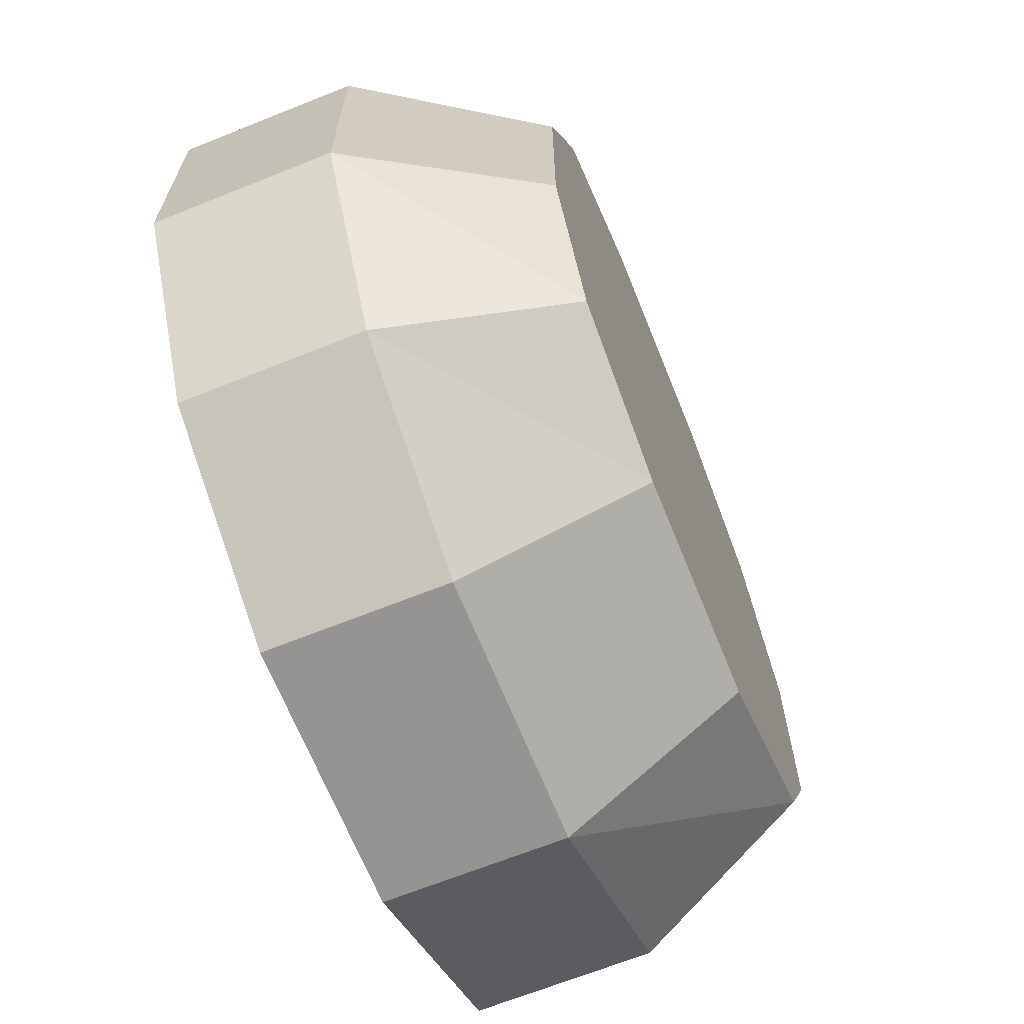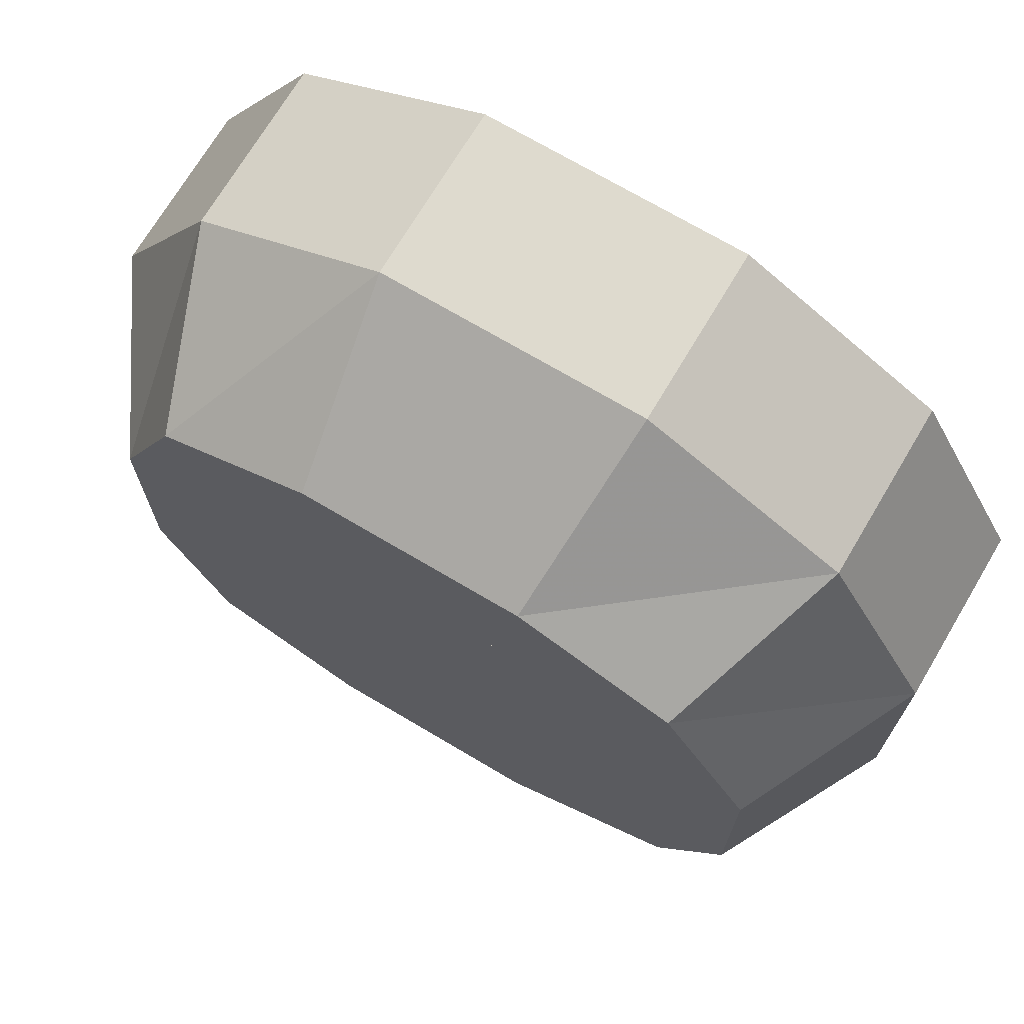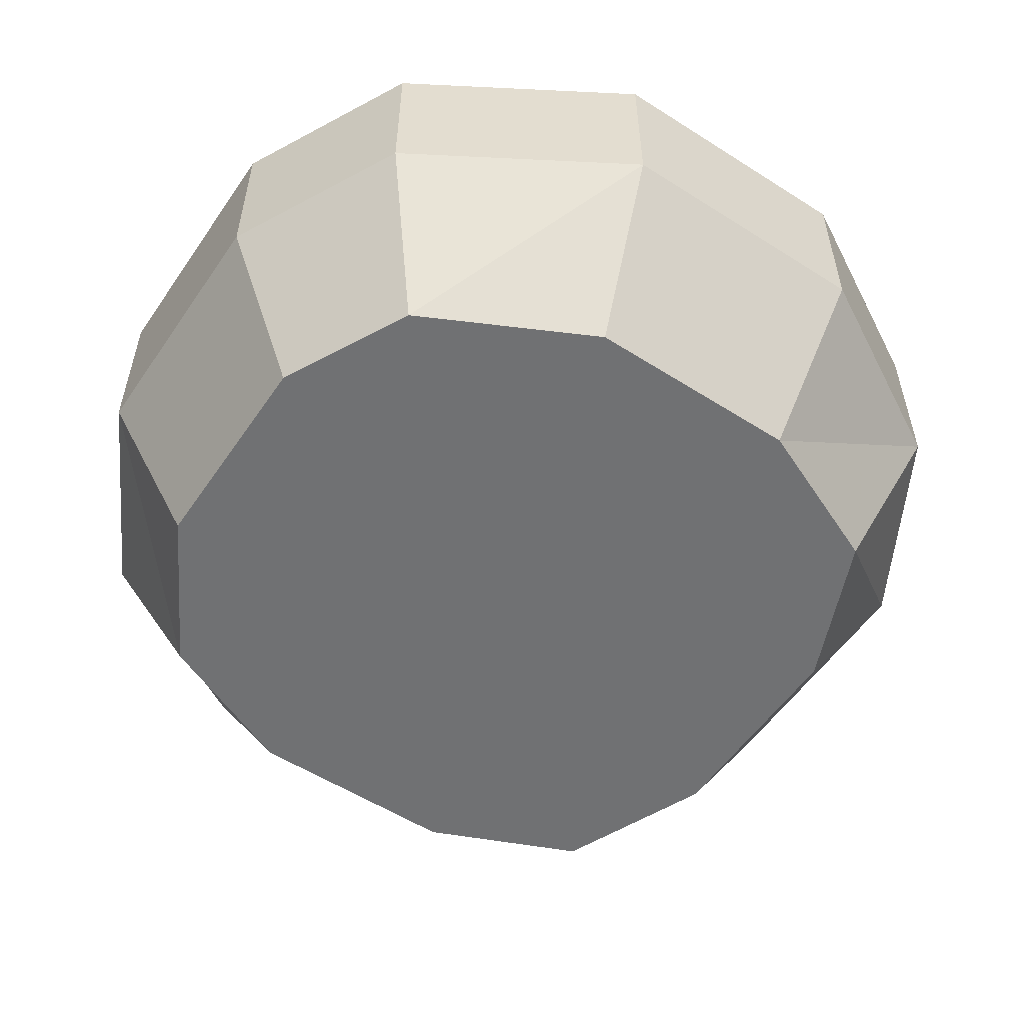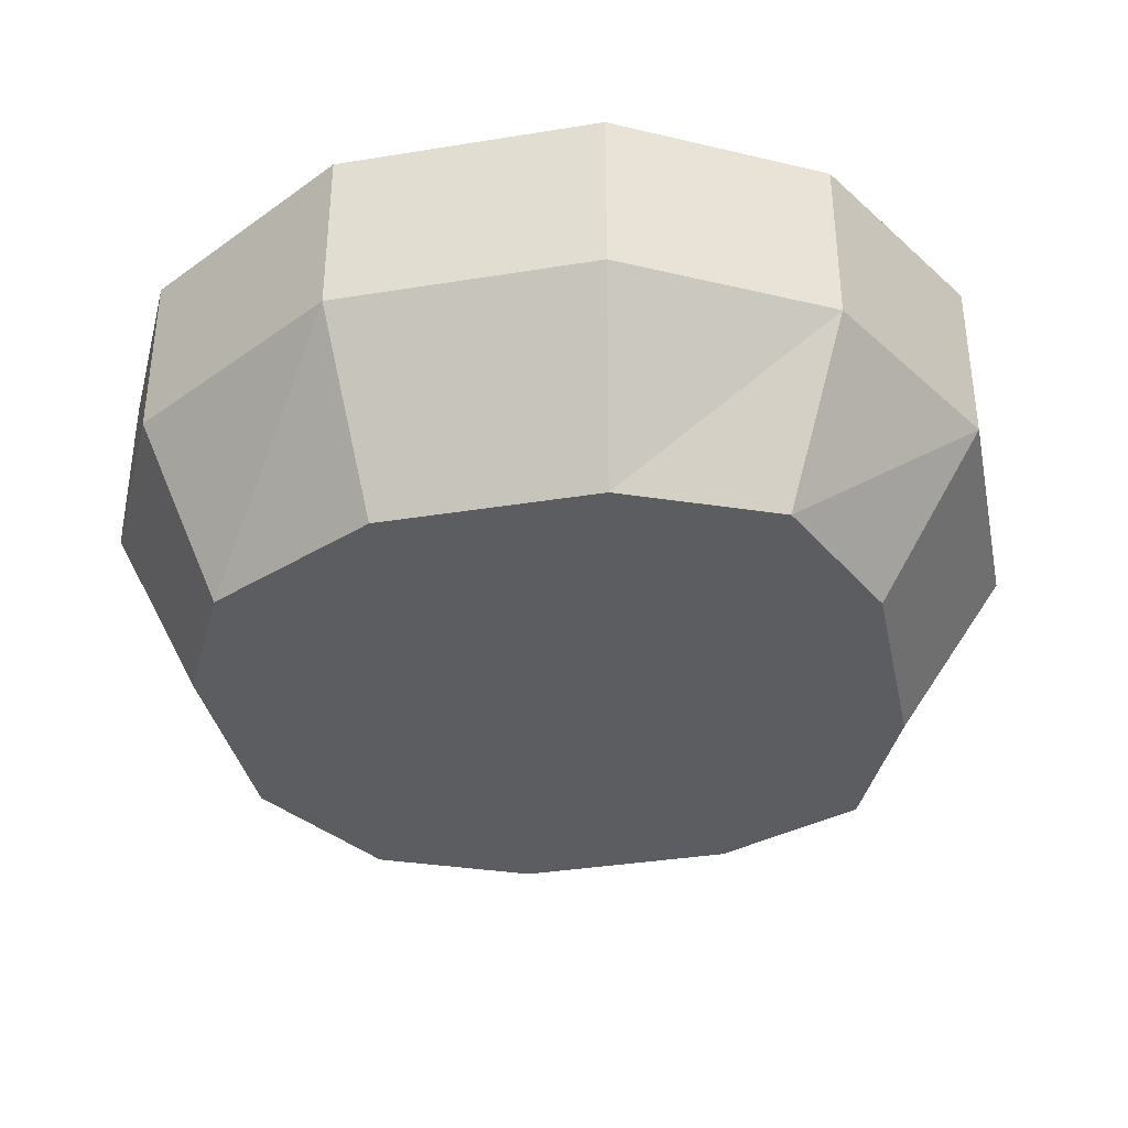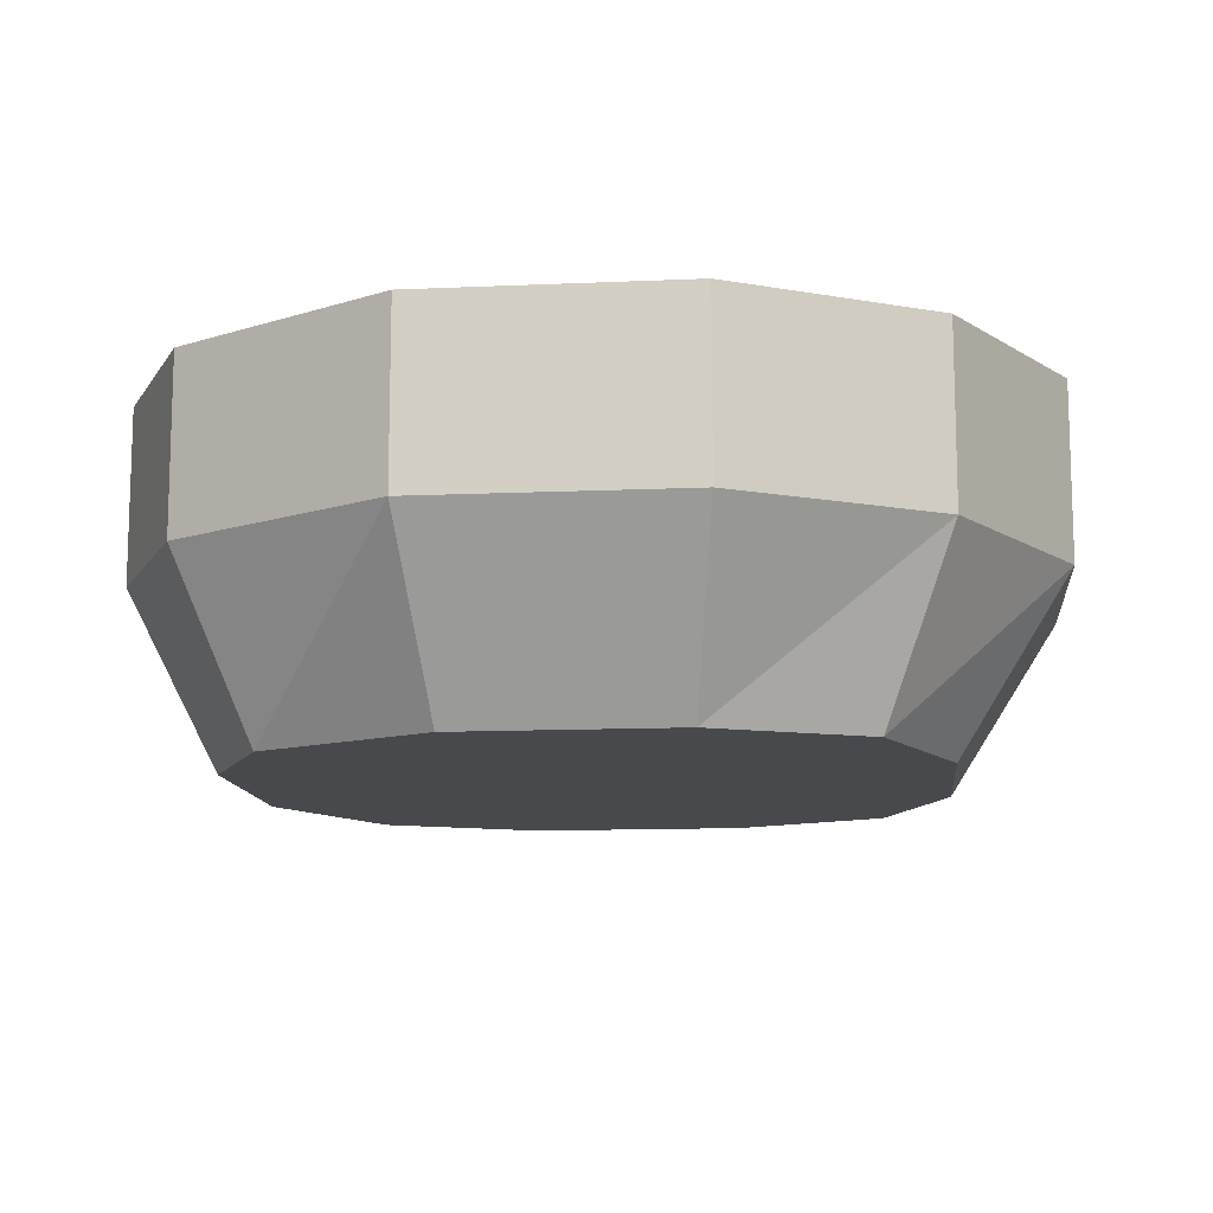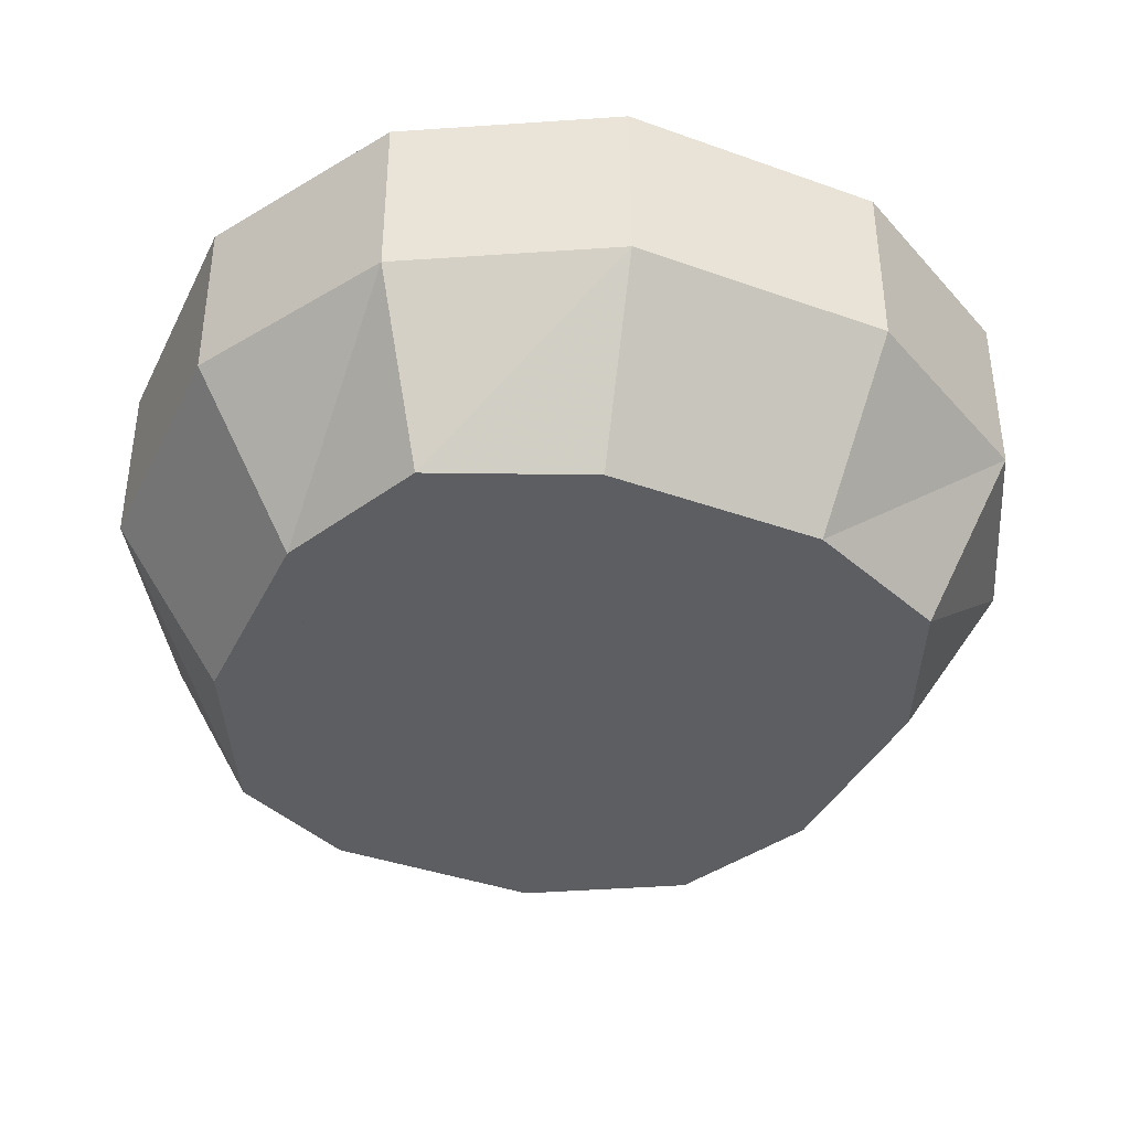
<metadata>
{"format":"obj","ext":"obj","renderer":"f3d","projection":"perspective","resolution":1024,"background":"white","views":[{"elev":-67.1,"azim":-68.1,"up":"+Z"},{"elev":71.2,"azim":30.7,"up":"+Z"},{"elev":-55.1,"azim":146.1,"up":"+Y"},{"elev":-36.4,"azim":-168.1,"up":"+Y"},{"elev":-12.2,"azim":-174.0,"up":"+Y"},{"elev":-38.8,"azim":-114.2,"up":"+Y"}]}
</metadata>
<code>
v -0.1562 -0.0625 -0.04688
v -0.1172 -0.0625 -0.1172
v -0.09375 -0.125 -0.09375
v -0.1172 -0.125 -0.03906
v -0.1562 -0.0625 0.04688
v -0.1562 0 0.04688
v -0.1562 0 -0.04688
v -0.1172 0 -0.1172
v -0.04688 -0.0625 -0.1562
v -0.03906 -0.125 -0.1172
v 0.03906 -0.125 -0.1172
v 0.1016 -0.125 -0.08594
v 0.125 -0.125 -0.03906
v 0.125 -0.125 0.03906
v 0.09375 -0.125 0.09375
v 0.03906 -0.125 0.1172
v -0.03906 -0.125 0.1172
v -0.09375 -0.125 0.09375
v -0.1172 -0.125 0.03906
v -0.1172 -0.0625 0.1172
v -0.1172 0 0.1172
v -0.04688 0 0.1562
v 0.04688 0 0.1562
v 0.1172 0 0.1172
v 0.1562 0 0.04688
v 0.1562 0 -0.04688
v 0.125 0 -0.1094
v 0.04688 0 -0.1562
v -0.04688 0 -0.1562
v 0.04688 -0.0625 -0.1562
v 0.125 -0.0625 -0.1094
v 0.1562 -0.0625 -0.04688
v 0.1562 -0.0625 0.04688
v 0.1172 -0.0625 0.1172
v 0.04688 -0.0625 0.1562
v -0.04688 -0.0625 0.1562
v -0.07812 -0.1094 0.03125
v -0.007812 -0.1094 0.007812
v -0.0625 -0.1094 0.05469
v -0.07812 -0.125 0.07031
v -0.09375 -0.125 0.04688
v -0.08594 -0.125 0.007812
v -0.07031 -0.1094 0.007812
v -0.04688 -0.1094 0
v -0.02344 -0.1094 0
v -0.01562 -0.1094 -0.007812
v 0 -0.1094 0
v 0 -0.1094 0.007812
v 0 -0.1094 0.02344
v -0.01562 -0.1094 0.04688
v -0.03906 -0.1094 0.0625
v -0.04688 -0.125 0.07812
v -0.01562 -0.125 0.0625
v 0 -0.125 0.03906
v 0.01562 -0.1094 0.04688
v 0.02344 -0.125 0.0625
v 0.03906 -0.1094 0.0625
v 0.04688 -0.125 0.07812
v 0.0625 -0.1094 0.0625
v 0.07812 -0.125 0.07812
v 0.07812 -0.1094 0.03906
v 0.09375 -0.125 0.04688
v 0.07812 -0.1094 0.01562
v 0.09375 -0.125 0.01562
v 0.05469 -0.1094 0
v 0.0625 -0.125 -0.007812
v 0.02344 -0.1094 0
v 0.03125 -0.125 0
v 0.01562 -0.1094 -0.01562
v 0.02344 -0.125 -0.01562
v 0.01562 -0.1094 -0.02344
v 0.03125 -0.125 -0.03125
v 0.02344 -0.1094 -0.04688
v 0.04688 -0.125 -0.0625
v 0.01562 -0.1094 -0.07031
v 0.03125 -0.125 -0.09375
v 0 -0.1094 -0.07812
v 0 -0.125 -0.1016
v -0.02344 -0.1094 -0.07031
v -0.03125 -0.125 -0.09375
v -0.03125 -0.1094 -0.04688
v -0.05469 -0.125 -0.0625
v -0.02344 -0.1094 -0.02344
v -0.03906 -0.125 -0.03125
v -0.02344 -0.125 -0.007812
v -0.03125 -0.125 0
v -0.0625 -0.125 -0.007812
f 1 2 3
f 1 3 4
f 1 4 5
f 1 5 6
f 1 6 7
f 1 7 2
f 2 7 8
f 2 8 9
f 2 9 10
f 2 10 3
f 3 10 4
f 4 10 11
f 4 11 12
f 4 12 13
f 4 13 14
f 4 14 15
f 4 15 16
f 4 16 17
f 4 17 18
f 4 18 19
f 4 19 5
f 5 19 20
f 5 20 21
f 5 21 6
f 6 21 7
f 7 21 22
f 7 22 23
f 7 23 24
f 7 24 25
f 7 25 26
f 7 26 27
f 7 27 28
f 7 28 29
f 7 29 8
f 8 29 9
f 9 29 30
f 9 30 11
f 9 11 10
f 30 31 12
f 30 12 11
f 31 32 13
f 31 13 12
f 32 33 14
f 32 14 13
f 33 34 15
f 33 15 14
f 34 35 16
f 34 16 15
f 35 36 17
f 35 17 16
f 36 20 18
f 36 18 17
f 20 19 18
f 29 28 30
f 30 28 31
f 31 28 27
f 31 27 32
f 32 27 26
f 32 26 33
f 33 26 25
f 33 25 34
f 34 25 24
f 34 24 35
f 35 24 23
f 35 23 36
f 36 23 22
f 36 22 20
f 20 22 21
f 37 38 39
f 37 43 38
f 38 43 44
f 38 44 45
f 38 45 46
f 38 46 47
f 38 47 48
f 38 48 49
f 38 49 50
f 38 50 51
f 38 51 39
f 57 48 59
f 59 48 61
f 61 48 63
f 63 48 65
f 71 47 73
f 73 47 75
f 75 47 77
f 77 47 79
f 79 47 81
f 81 47 83
f 83 47 46
f 55 48 57
f 48 55 49
f 37 39 40
f 37 40 41
f 37 41 42
f 37 42 43
f 39 51 40
f 40 51 52
f 52 51 50
f 52 50 53
f 53 50 49
f 53 49 54
f 54 49 55
f 54 55 56
f 56 55 57
f 56 57 58
f 58 57 59
f 58 59 60
f 60 59 61
f 60 61 62
f 62 61 63
f 62 63 64
f 64 63 65
f 64 65 66
f 66 65 67
f 66 67 68
f 68 67 69
f 68 69 70
f 70 69 71
f 70 71 72
f 72 71 73
f 72 73 74
f 74 73 75
f 74 75 76
f 76 75 77
f 76 77 78
f 78 77 79
f 78 79 80
f 80 79 81
f 80 81 82
f 82 81 83
f 82 83 84
f 84 83 46
f 84 46 85
f 85 46 45
f 85 45 86
f 86 45 44
f 86 44 87
f 87 44 43
f 87 43 42
f 65 48 67
f 67 48 69
f 69 48 47
f 69 47 71

</code>
